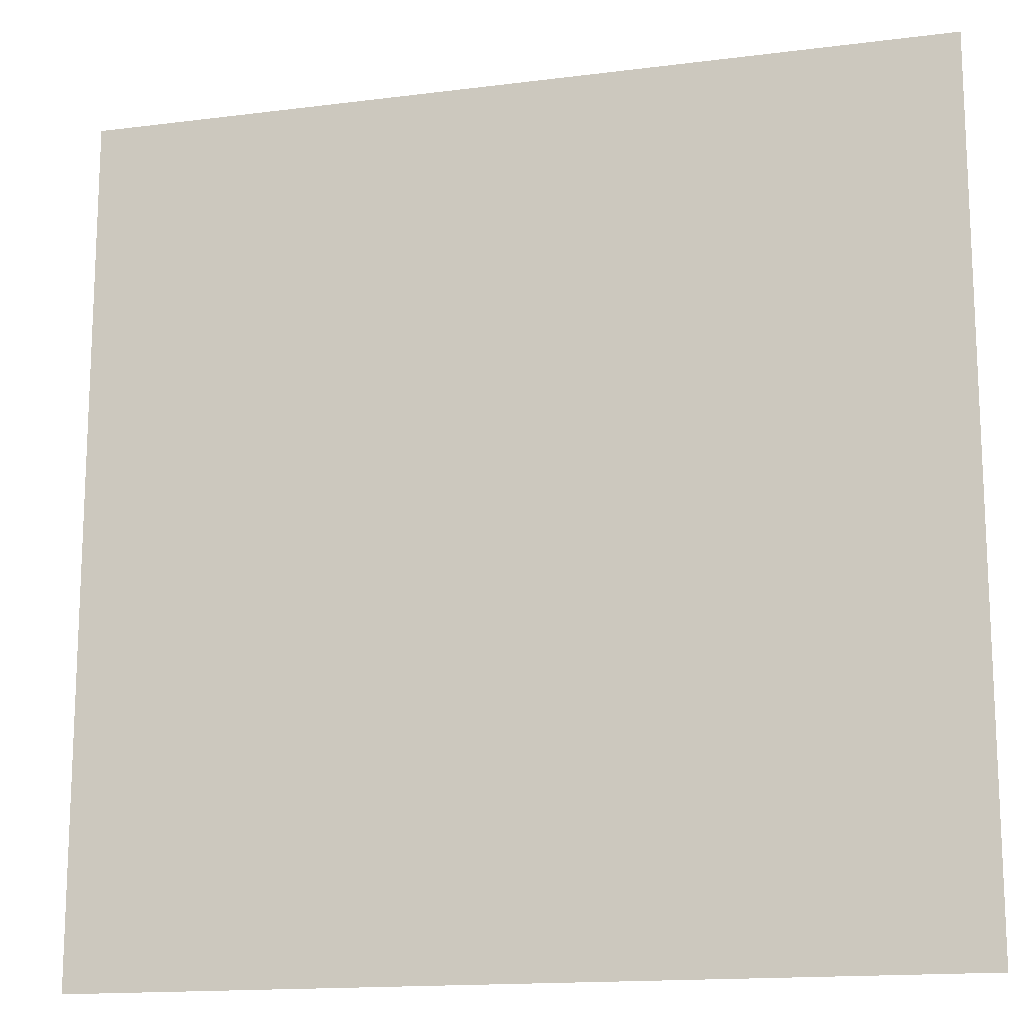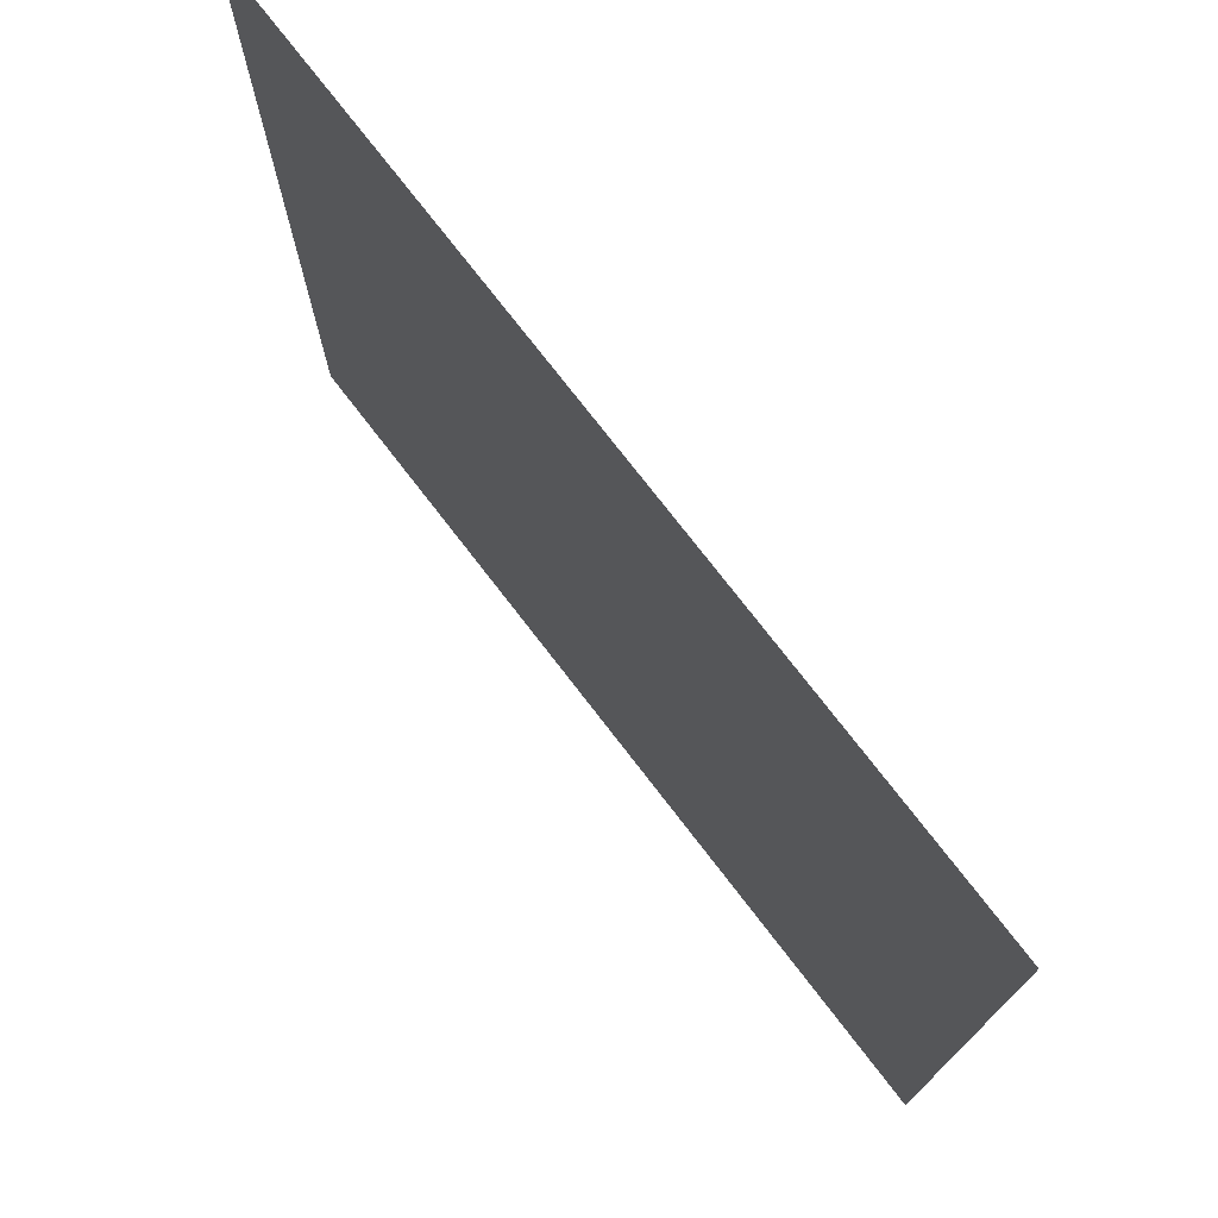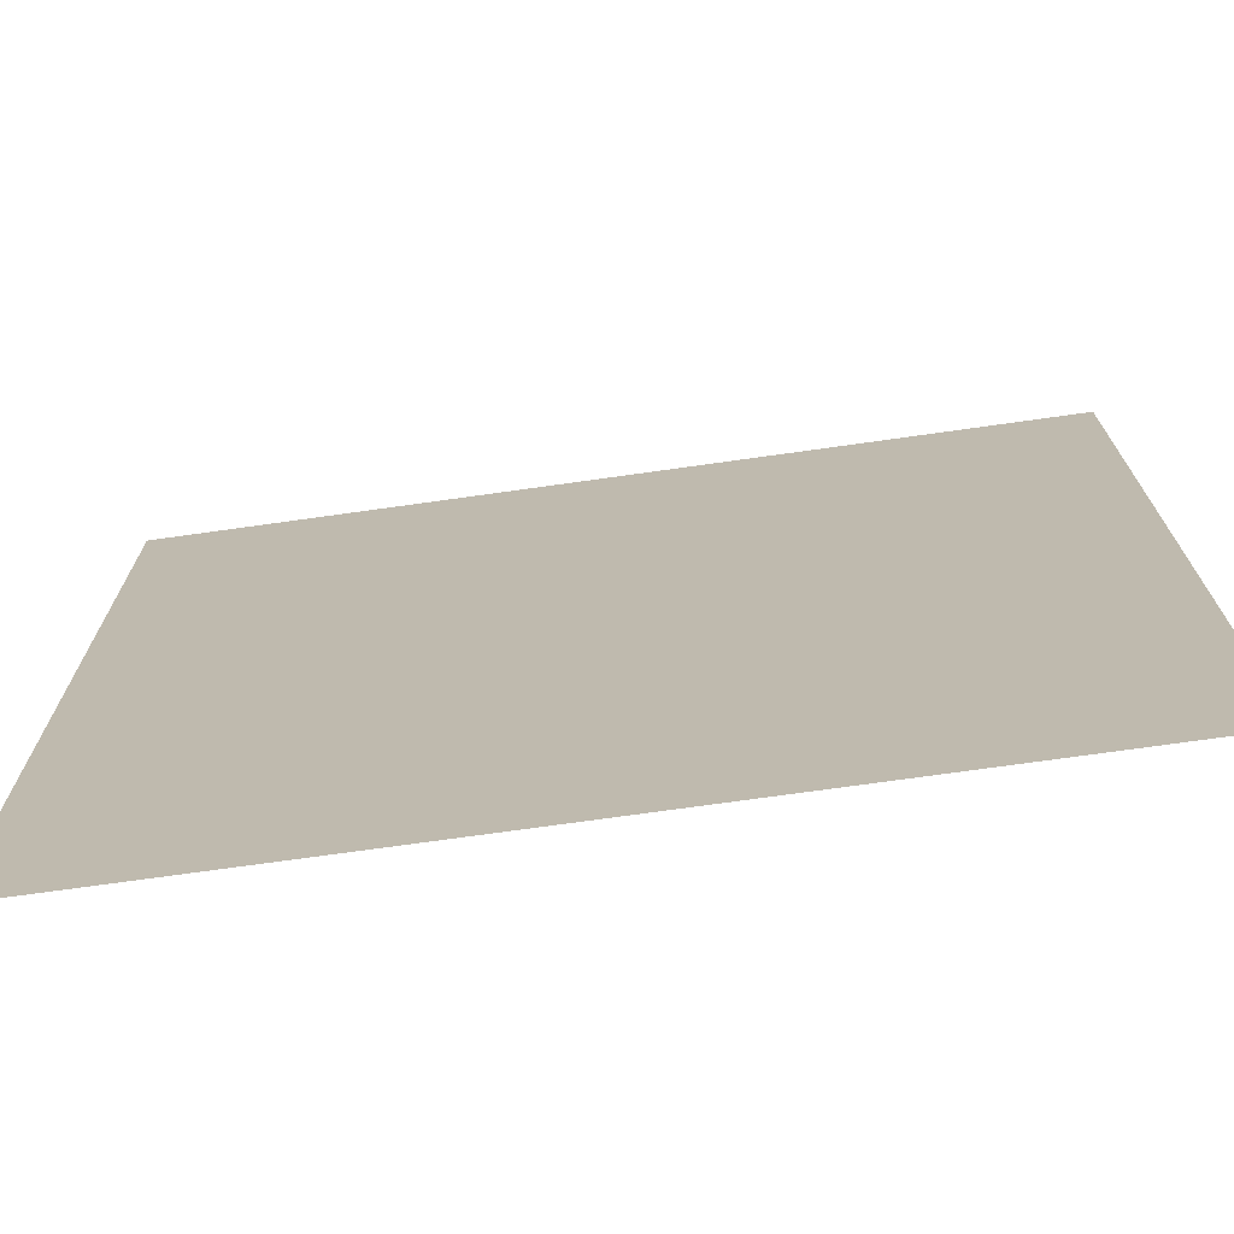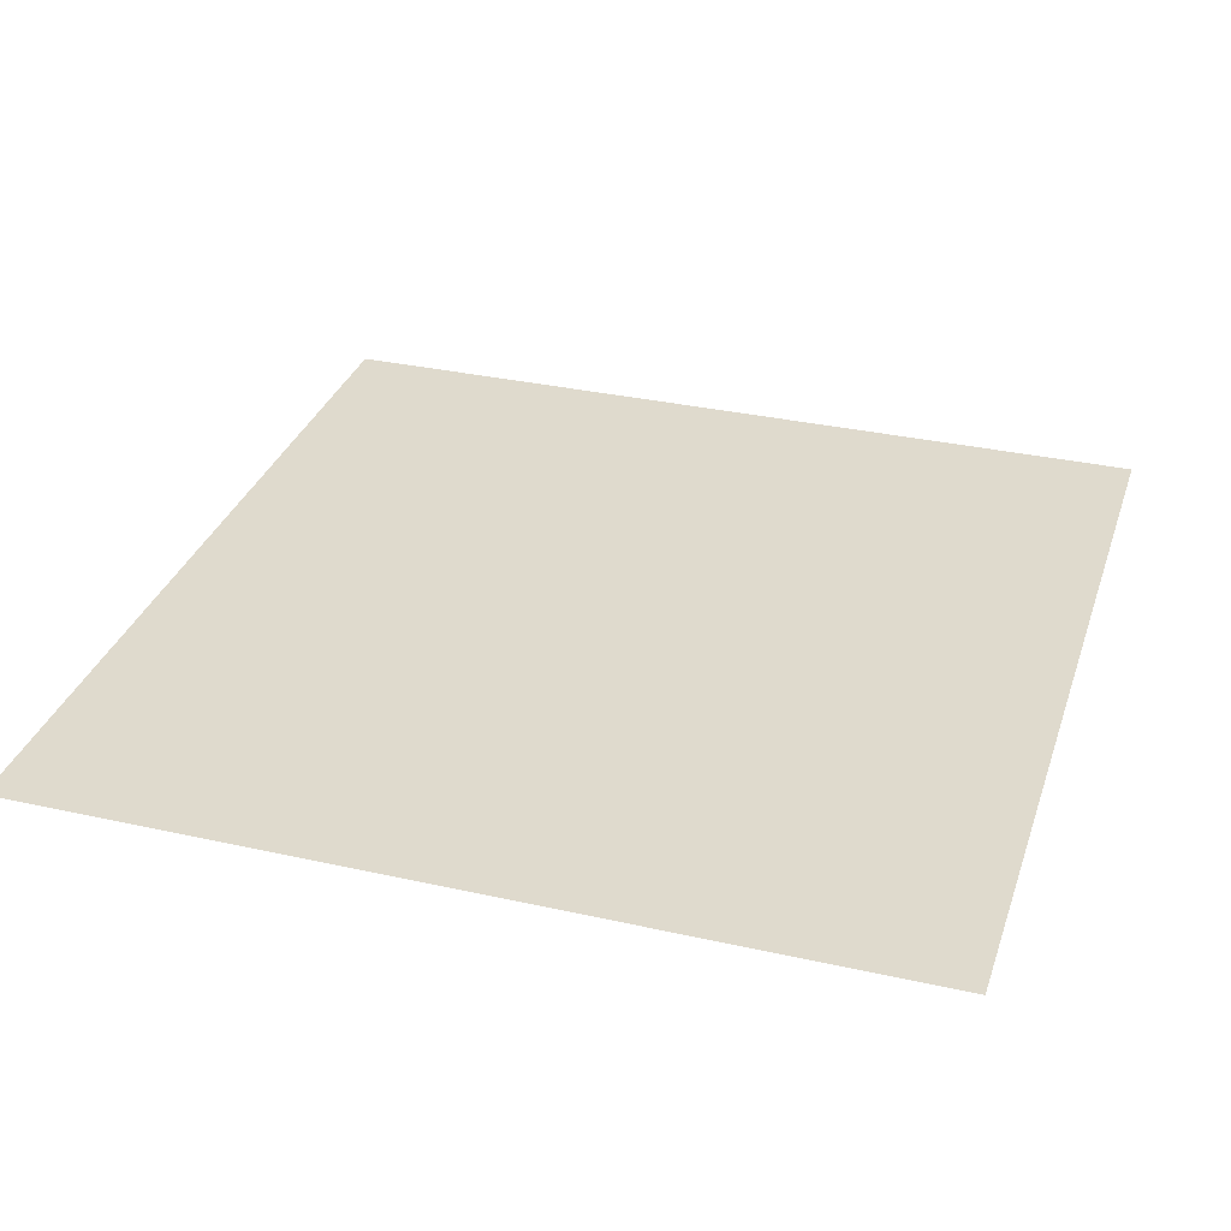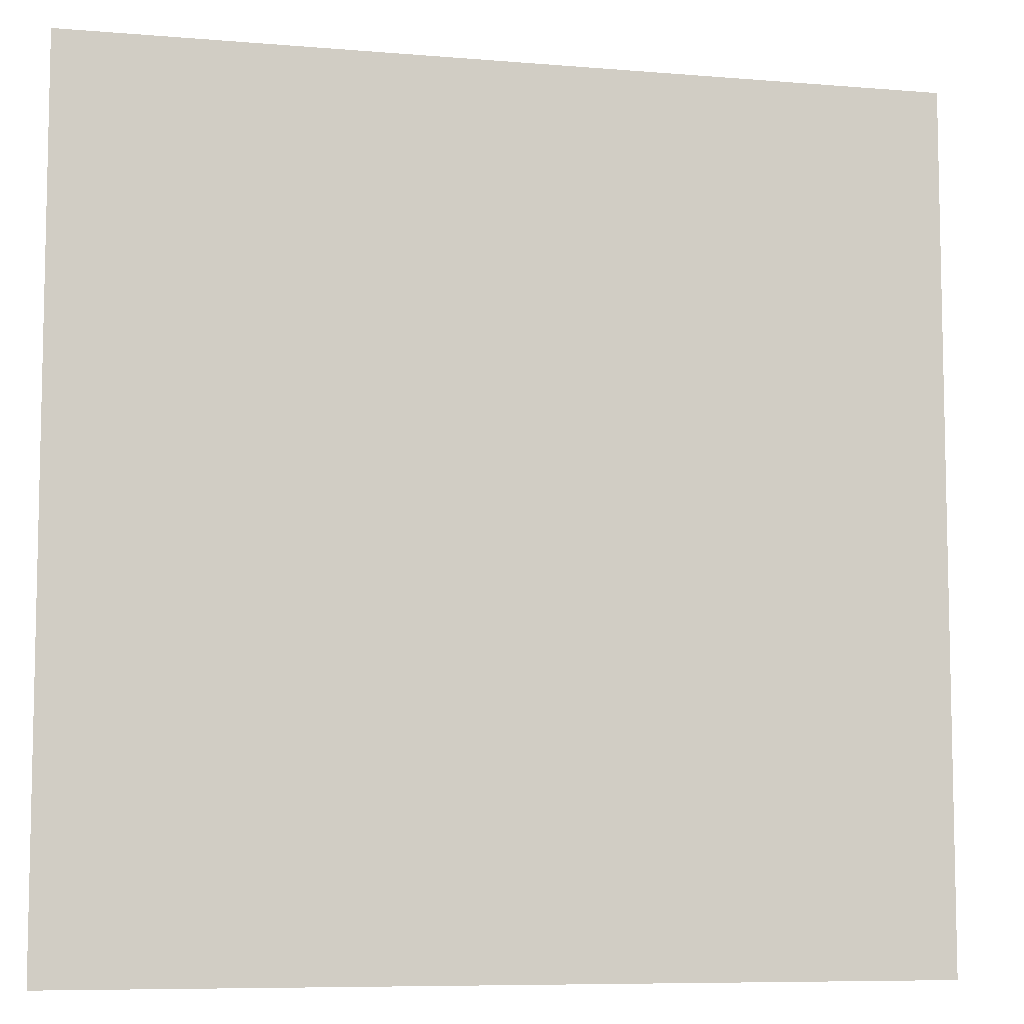
<metadata>
{"format":"obj","ext":"obj","renderer":"f3d","projection":"perspective","resolution":1024,"background":"white","views":[{"elev":-15.3,"azim":-164.8,"up":"+Z"},{"elev":75.2,"azim":52.4,"up":"+Z"},{"elev":-72.9,"azim":8.0,"up":"+Z"},{"elev":32.6,"azim":107.3,"up":"+Y"},{"elev":-7.8,"azim":-13.3,"up":"+Z"}]}
</metadata>
<code>
v 3 -5.668e-06 3
v -6.367e-06 -4.925e-06 -4.866e-06
v -7.535e-06 -5.668e-06 3
v 3 -4.925e-06 -4.322e-06
g floor_3x3m_42_8981_574
f 1 3 2
f 2 4 1

</code>
